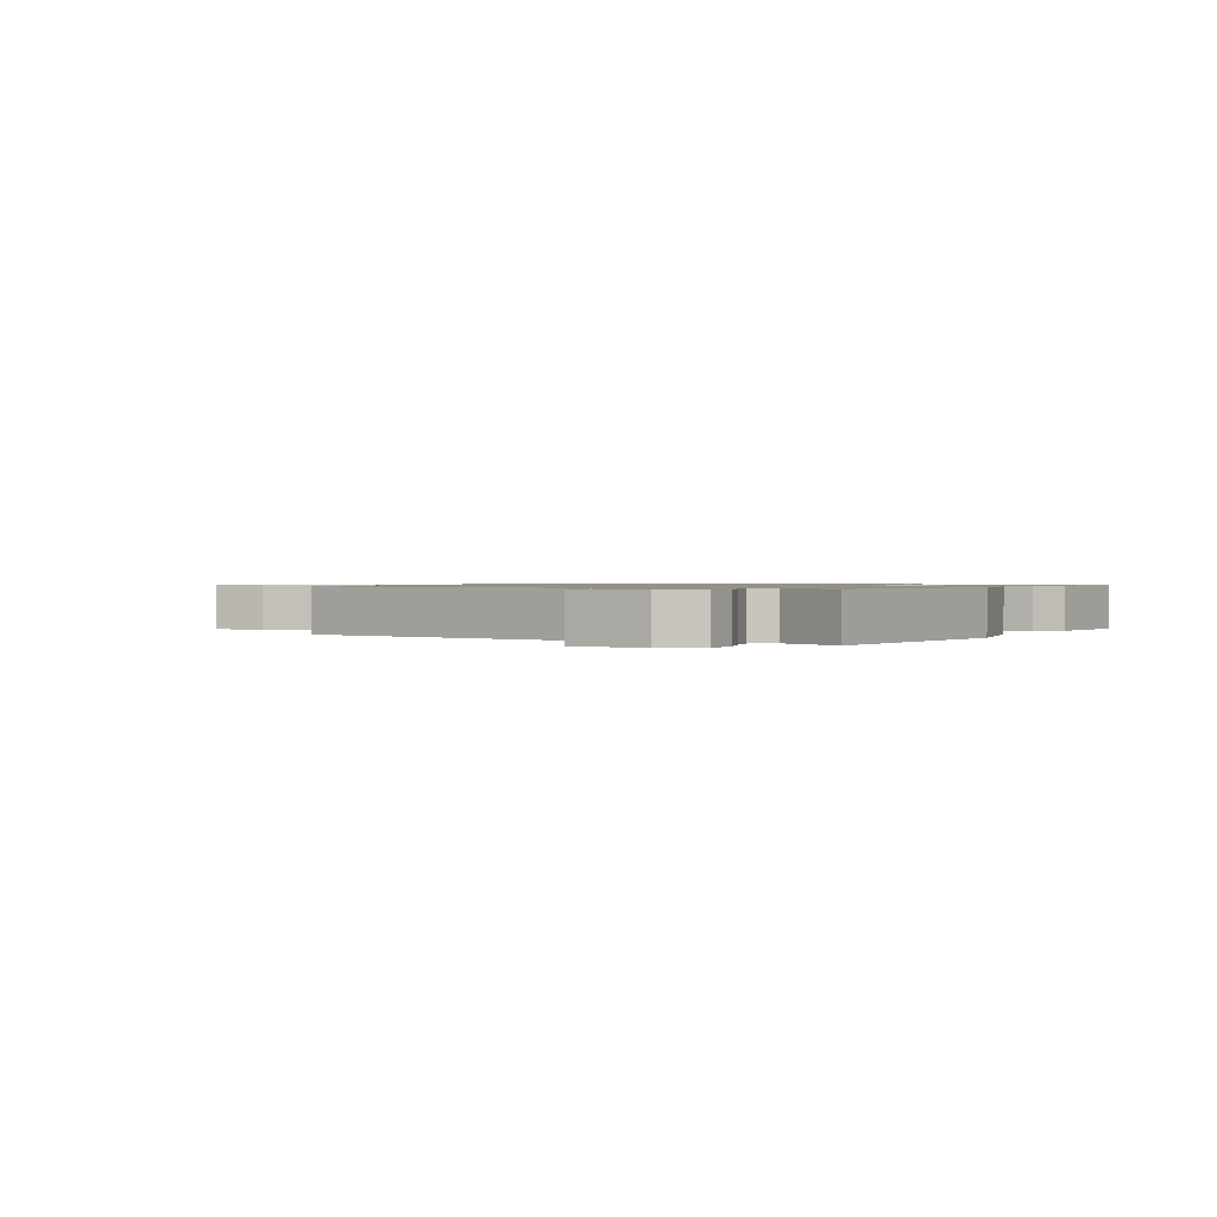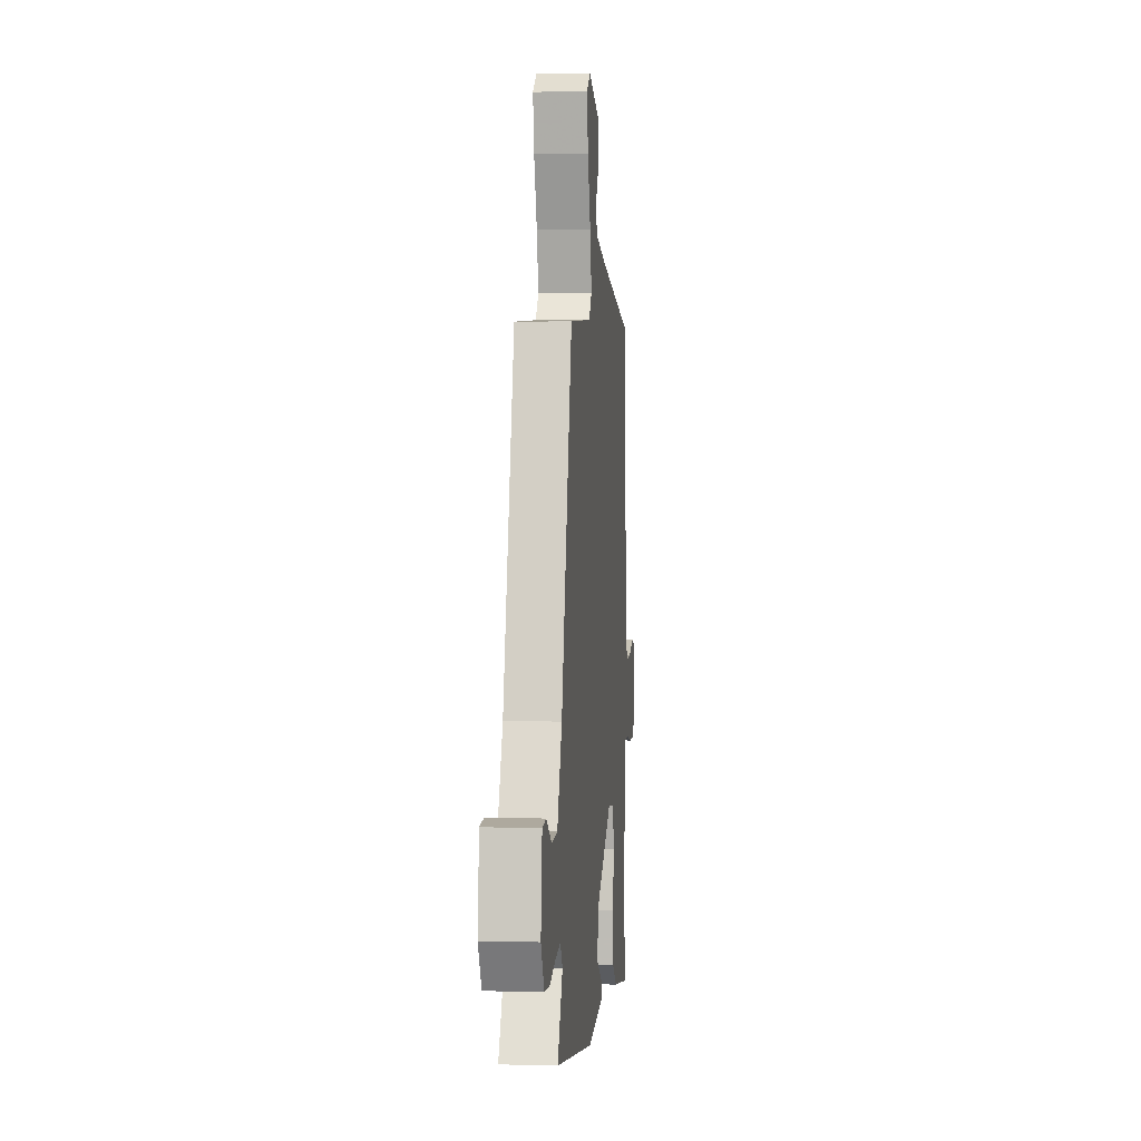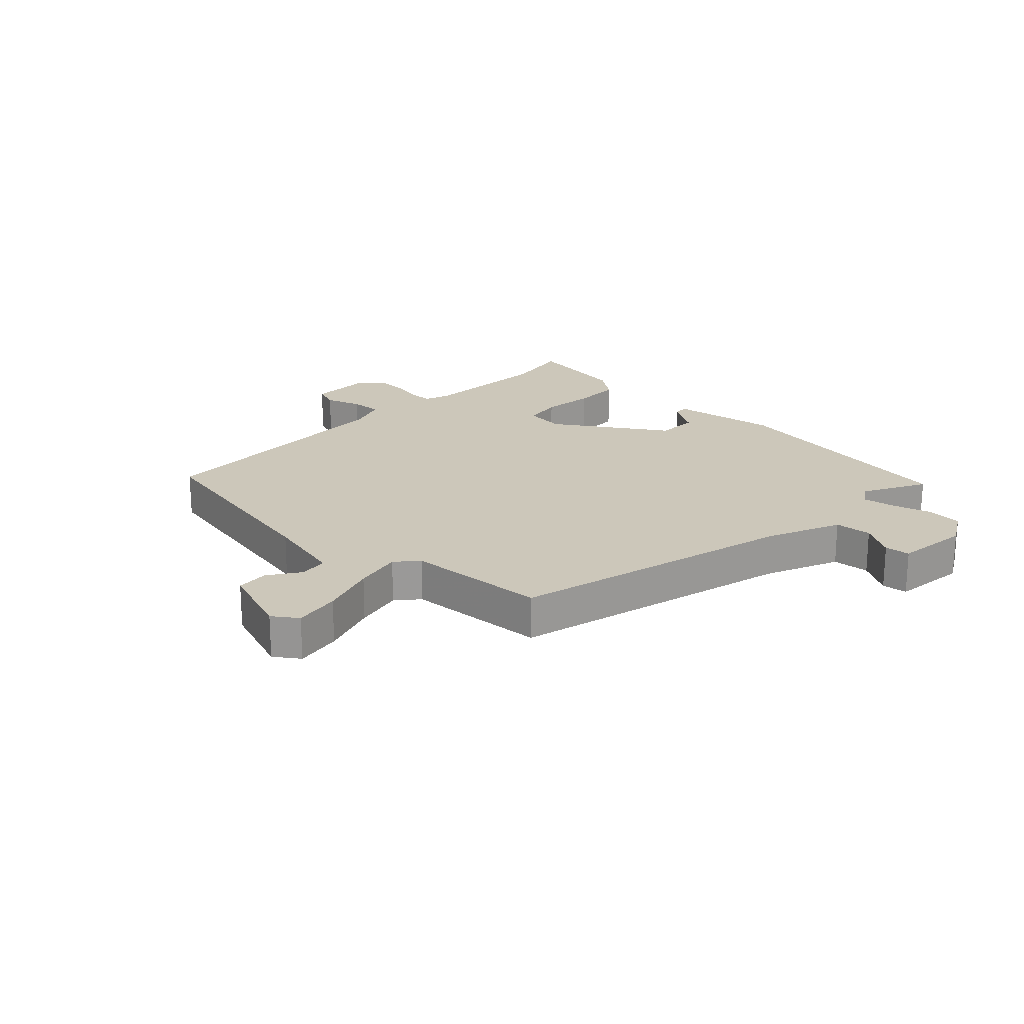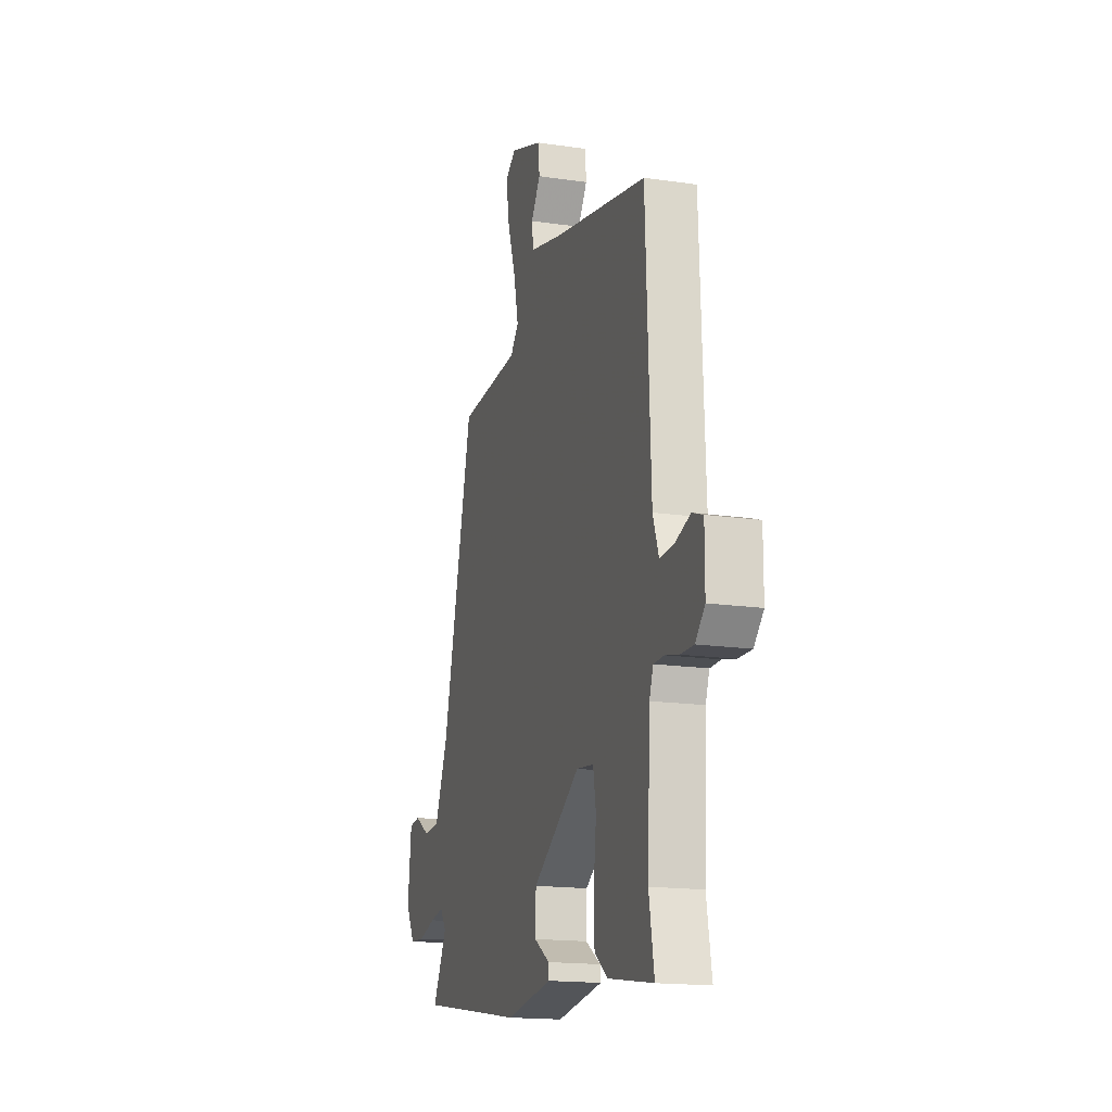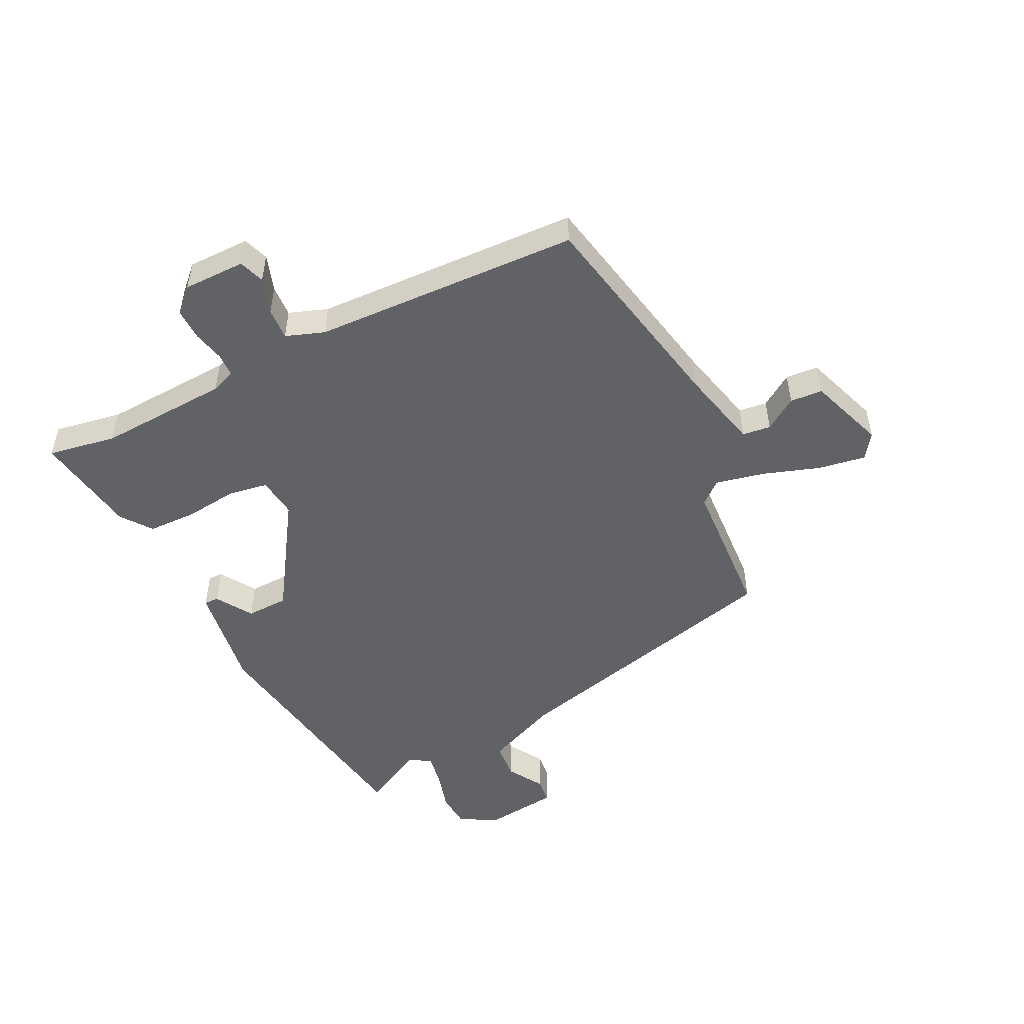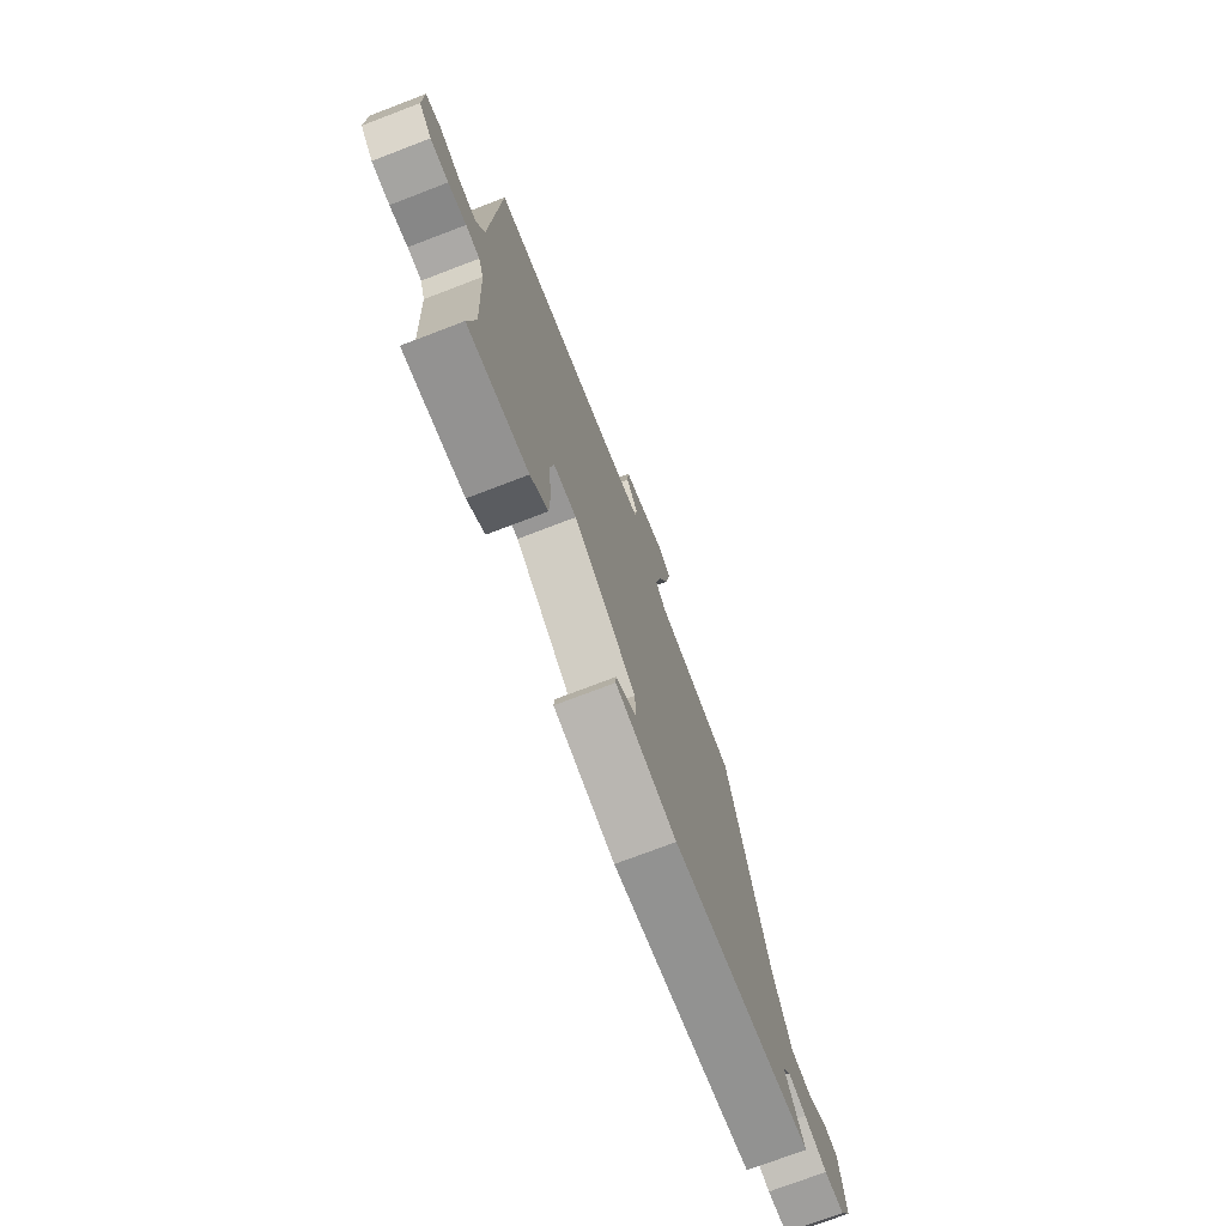
<metadata>
{"format":"obj","ext":"obj","renderer":"f3d","projection":"perspective","resolution":1024,"background":"white","views":[{"elev":0.9,"azim":115.1,"up":"+Y"},{"elev":2.3,"azim":95.6,"up":"+Z"},{"elev":21.3,"azim":43.7,"up":"+Y"},{"elev":-16.5,"azim":-106.8,"up":"+Z"},{"elev":-50.7,"azim":-63.6,"up":"+Y"},{"elev":-74.4,"azim":-69.1,"up":"+Z"}]}
</metadata>
<code>
v -0.495 0.07 0.468
v -0.139 0.07 0.539
v -0.005 0.07 0.571
v 0.001 0.07 0.618
v -0.035 0.07 0.672
v -0.031 0.07 0.726
v 0.096 0.07 0.771
v 0.137 0.07 0.742
v 0.124 0.07 0.664
v 0.092 0.07 0.569
v 0.074 0.07 0.488
v 0.106 0.07 0.451
v 0.343 0.07 0.437
v 0.46 0.07 -0.039
v 0.512 0.07 -0.162
v 0.574 0.07 -0.167
v 0.633 0.07 -0.131
v 0.675 0.07 -0.136
v 0.689 0.07 -0.26
v 0.654 0.07 -0.322
v 0.596 0.07 -0.326
v 0.53 0.07 -0.307
v 0.477 0.07 -0.298
v 0.453 0.07 -0.333
v 0.508 0.07 -0.437
v 0.094 0.07 -0.502
v -0.085 0.07 -0.475
v -0.084 0.07 -0.451
v -0.024 0.07 -0.413
v -0.026 0.07 -0.343
v -0.21 0.07 -0.223
v -0.277 0.07 -0.231
v -0.288 0.07 -0.296
v -0.278 0.07 -0.385
v -0.28 0.07 -0.465
v -0.331 0.07 -0.503
v -0.505 0.07 -0.53
v -0.485 0.07 -0.417
v -0.496 0.07 -0.2
v -0.511 0.07 -0.159
v -0.551 0.07 -0.158
v -0.603 0.07 -0.17
v -0.655 0.07 -0.171
v -0.692 0.07 -0.133
v -0.692 0.07 -0.03
v -0.65 0.07 -0.015
v -0.59 0.07 -0.035
v -0.537 0.07 -0.038
v -0.514 0.07 0.026
v -0.495 0 0.468
v -0.139 0 0.539
v -0.005 0 0.571
v 0.001 0 0.618
v -0.035 0 0.672
v -0.031 0 0.726
v 0.096 0 0.771
v 0.137 0 0.742
v 0.124 0 0.664
v 0.092 0 0.569
v 0.074 0 0.488
v 0.106 0 0.451
v 0.343 0 0.437
v 0.46 0 -0.039
v 0.512 0 -0.162
v 0.574 0 -0.167
v 0.633 0 -0.131
v 0.675 0 -0.136
v 0.689 0 -0.26
v 0.654 0 -0.322
v 0.596 0 -0.326
v 0.53 0 -0.307
v 0.477 0 -0.298
v 0.453 0 -0.333
v 0.508 0 -0.437
v 0.094 0 -0.502
v -0.085 0 -0.475
v -0.084 0 -0.451
v -0.024 0 -0.413
v -0.026 0 -0.343
v -0.21 0 -0.223
v -0.277 0 -0.231
v -0.288 0 -0.296
v -0.278 0 -0.385
v -0.28 0 -0.465
v -0.331 0 -0.503
v -0.505 0 -0.53
v -0.485 0 -0.417
v -0.496 0 -0.2
v -0.511 0 -0.159
v -0.551 0 -0.158
v -0.603 0 -0.17
v -0.655 0 -0.171
v -0.692 0 -0.133
v -0.692 0 -0.03
v -0.65 0 -0.015
v -0.59 0 -0.035
v -0.537 0 -0.038
v -0.514 0 0.026
f 45 46 47
f 44 45 47
f 43 44 47
f 42 43 47
f 41 42 47
f 40 41 47 48
f 39 40 48 49
f 36 37 38
f 35 36 38
f 34 35 38
f 33 34 38
f 32 33 38 39
f 49 1 2
f 39 49 2
f 32 39 2
f 31 32 2
f 27 28 29
f 26 27 29
f 25 26 29
f 24 25 29
f 23 24 29 30
f 20 21 22
f 19 20 22
f 18 19 22
f 17 18 22
f 16 17 22
f 15 16 22 23
f 31 2 3
f 30 31 3
f 23 30 3
f 15 23 3
f 14 15 3
f 8 9 10
f 7 8 10
f 6 7 10
f 5 6 10
f 4 5 10
f 4 10 11
f 3 4 11
f 14 3 11 12
f 12 13 14
f 96 95 94
f 96 94 93
f 96 93 92
f 96 92 91
f 96 91 90
f 97 96 90 89
f 98 97 89 88
f 87 86 85
f 87 85 84
f 87 84 83
f 87 83 82
f 88 87 82 81
f 51 50 98
f 51 98 88
f 51 88 81
f 51 81 80
f 78 77 76
f 78 76 75
f 78 75 74
f 78 74 73
f 79 78 73 72
f 71 70 69
f 71 69 68
f 71 68 67
f 71 67 66
f 71 66 65
f 72 71 65 64
f 52 51 80
f 52 80 79
f 52 79 72
f 52 72 64
f 52 64 63
f 59 58 57
f 59 57 56
f 59 56 55
f 59 55 54
f 59 54 53
f 60 59 53
f 60 53 52
f 61 60 52 63
f 63 62 61
f 1 50 51 2
f 2 51 52 3
f 3 52 53 4
f 4 53 54 5
f 5 54 55 6
f 6 55 56 7
f 7 56 57 8
f 8 57 58 9
f 9 58 59 10
f 10 59 60 11
f 11 60 61 12
f 12 61 62 13
f 13 62 63 14
f 14 63 64 15
f 15 64 65 16
f 16 65 66 17
f 17 66 67 18
f 18 67 68 19
f 19 68 69 20
f 20 69 70 21
f 21 70 71 22
f 22 71 72 23
f 23 72 73 24
f 24 73 74 25
f 25 74 75 26
f 26 75 76 27
f 27 76 77 28
f 28 77 78 29
f 29 78 79 30
f 30 79 80 31
f 31 80 81 32
f 32 81 82 33
f 33 82 83 34
f 34 83 84 35
f 35 84 85 36
f 36 85 86 37
f 37 86 87 38
f 38 87 88 39
f 39 88 89 40
f 40 89 90 41
f 41 90 91 42
f 42 91 92 43
f 43 92 93 44
f 44 93 94 45
f 45 94 95 46
f 46 95 96 47
f 47 96 97 48
f 48 97 98 49
f 49 98 50 1

</code>
